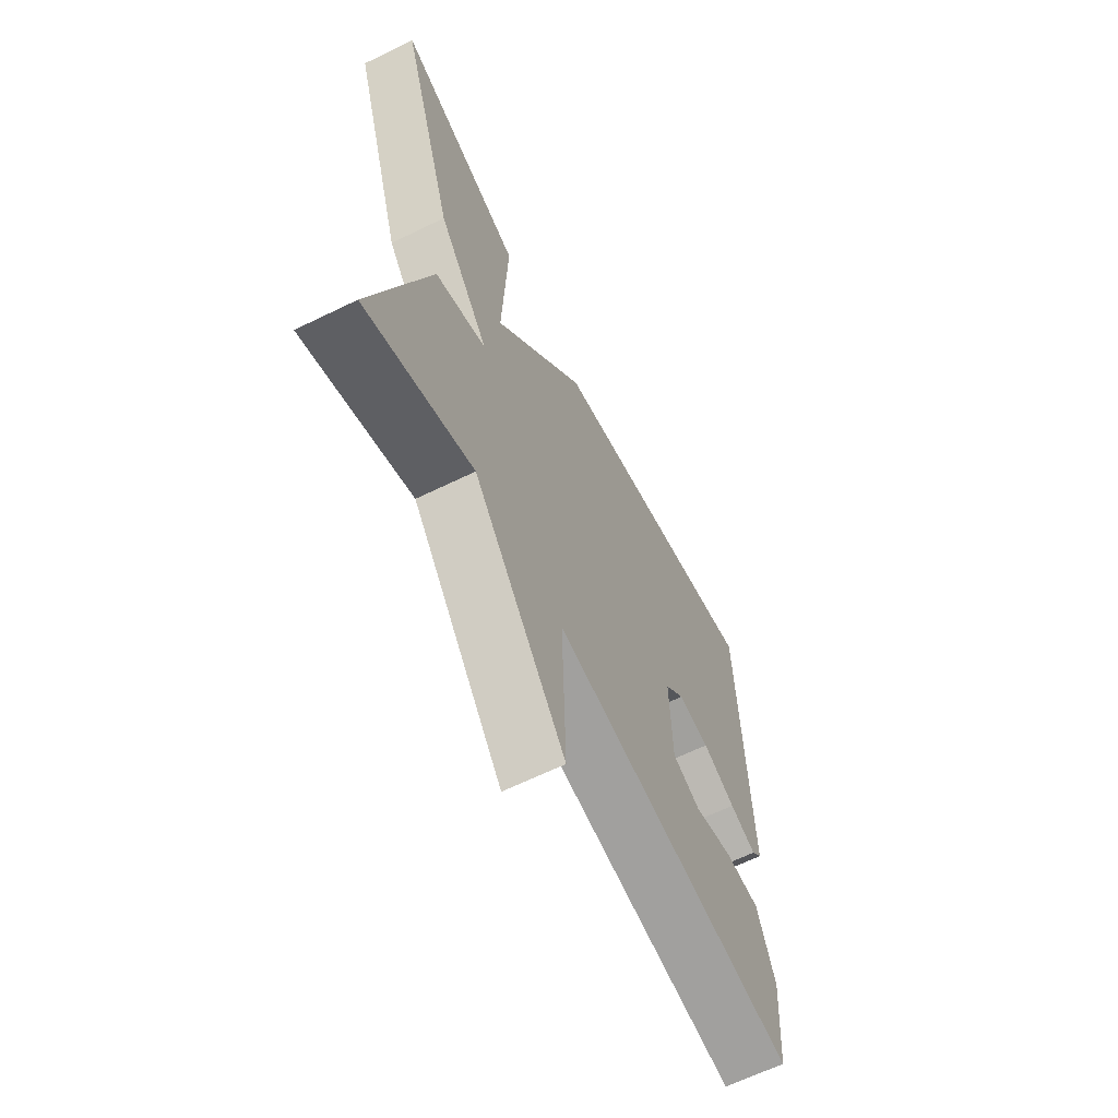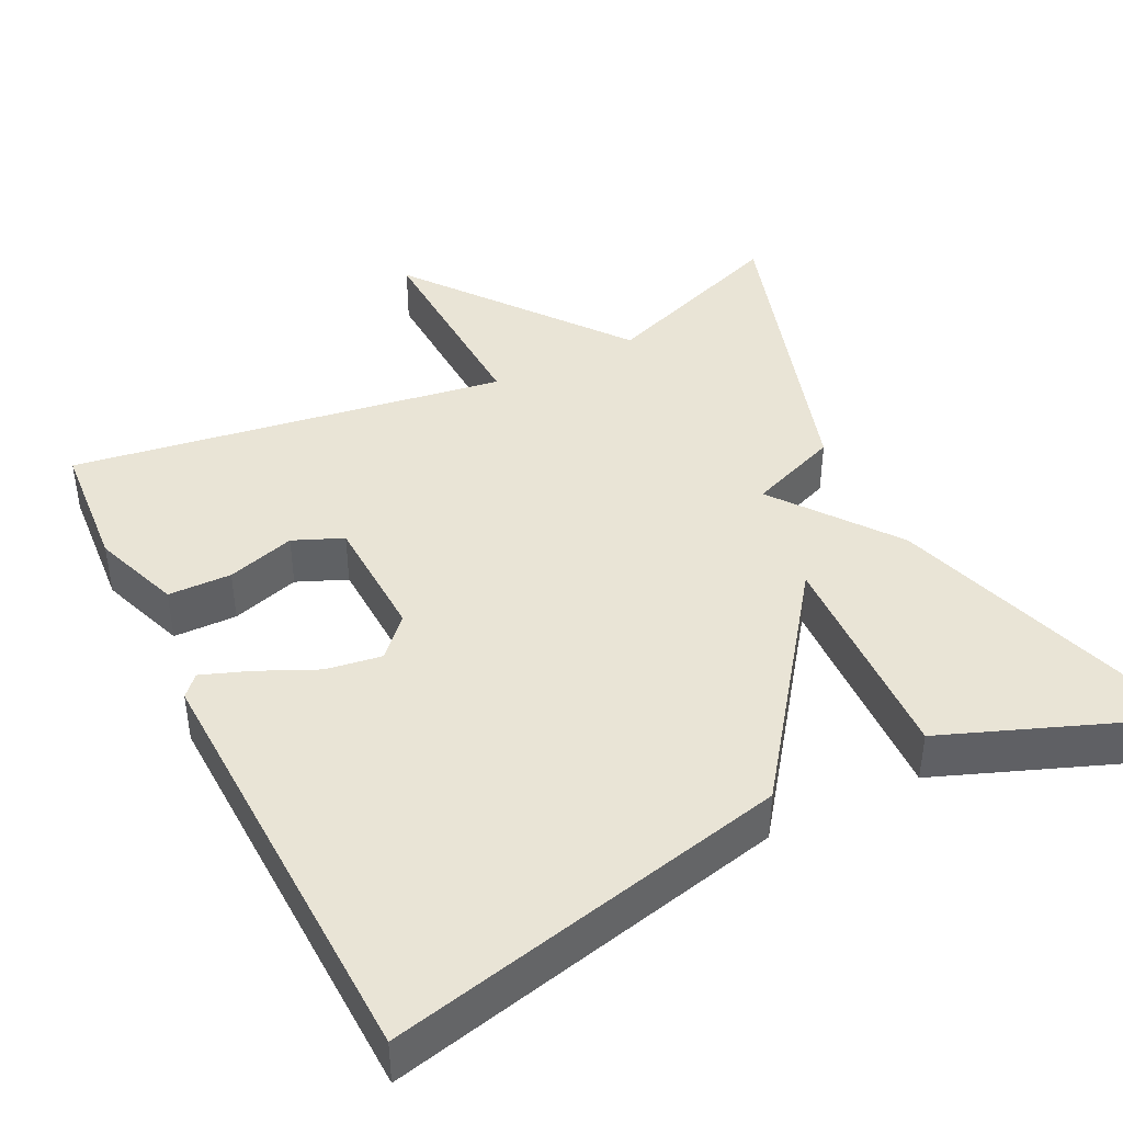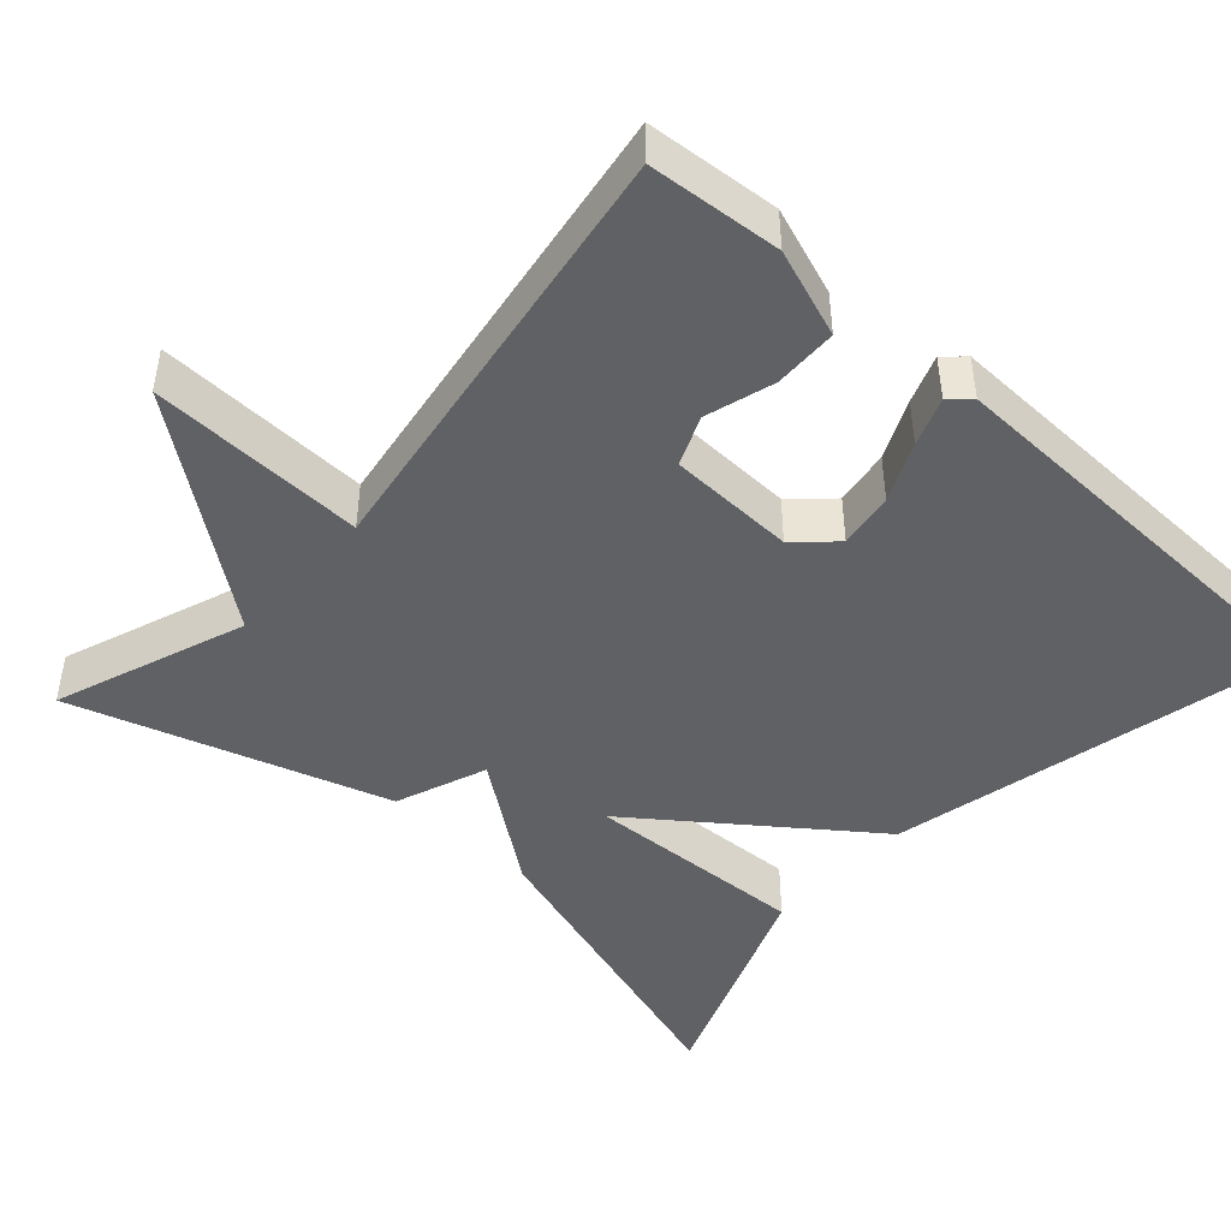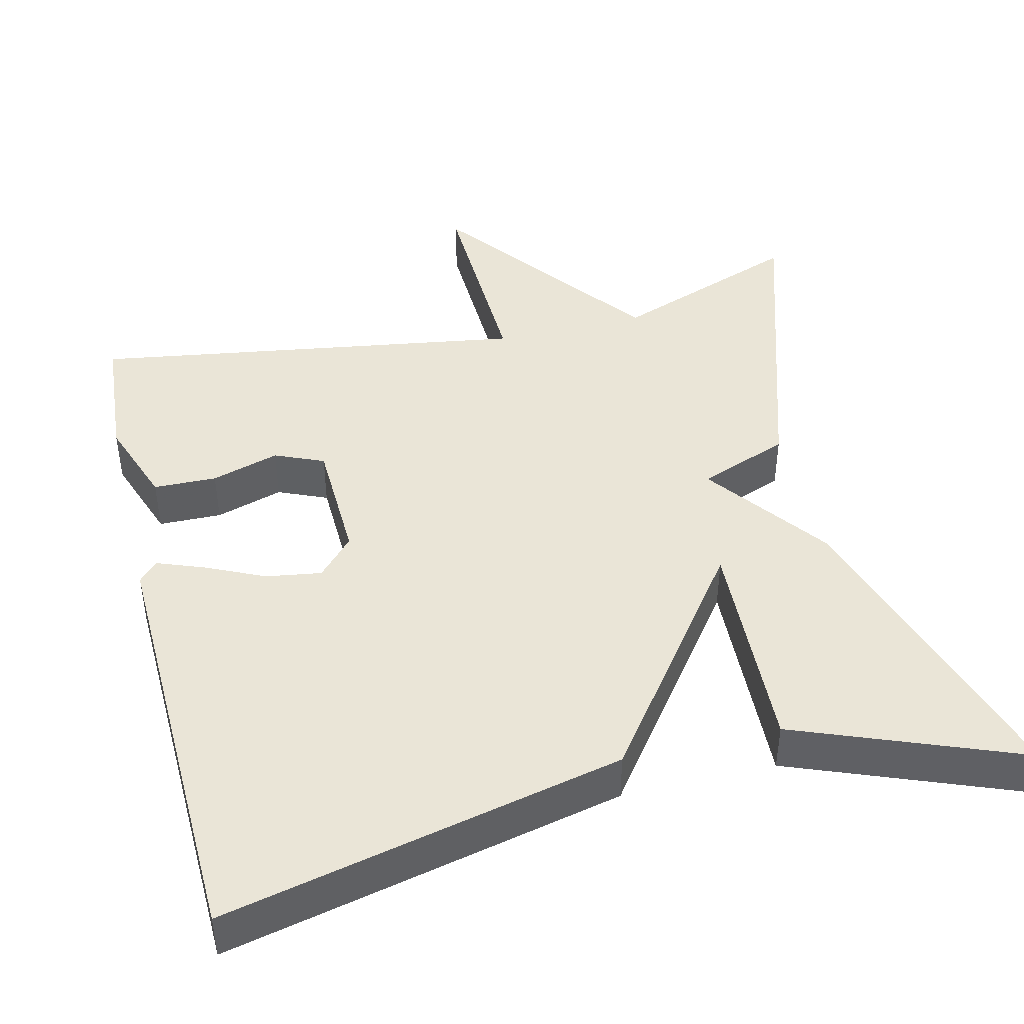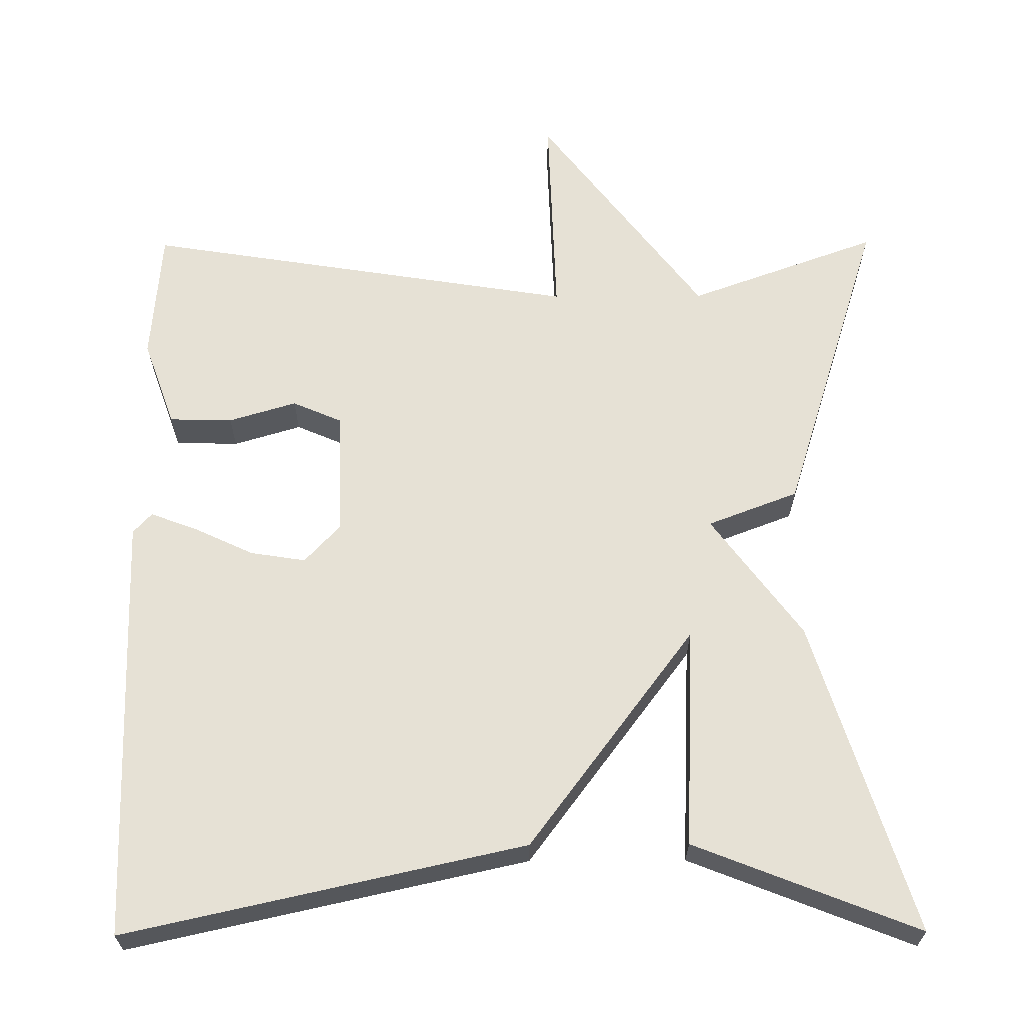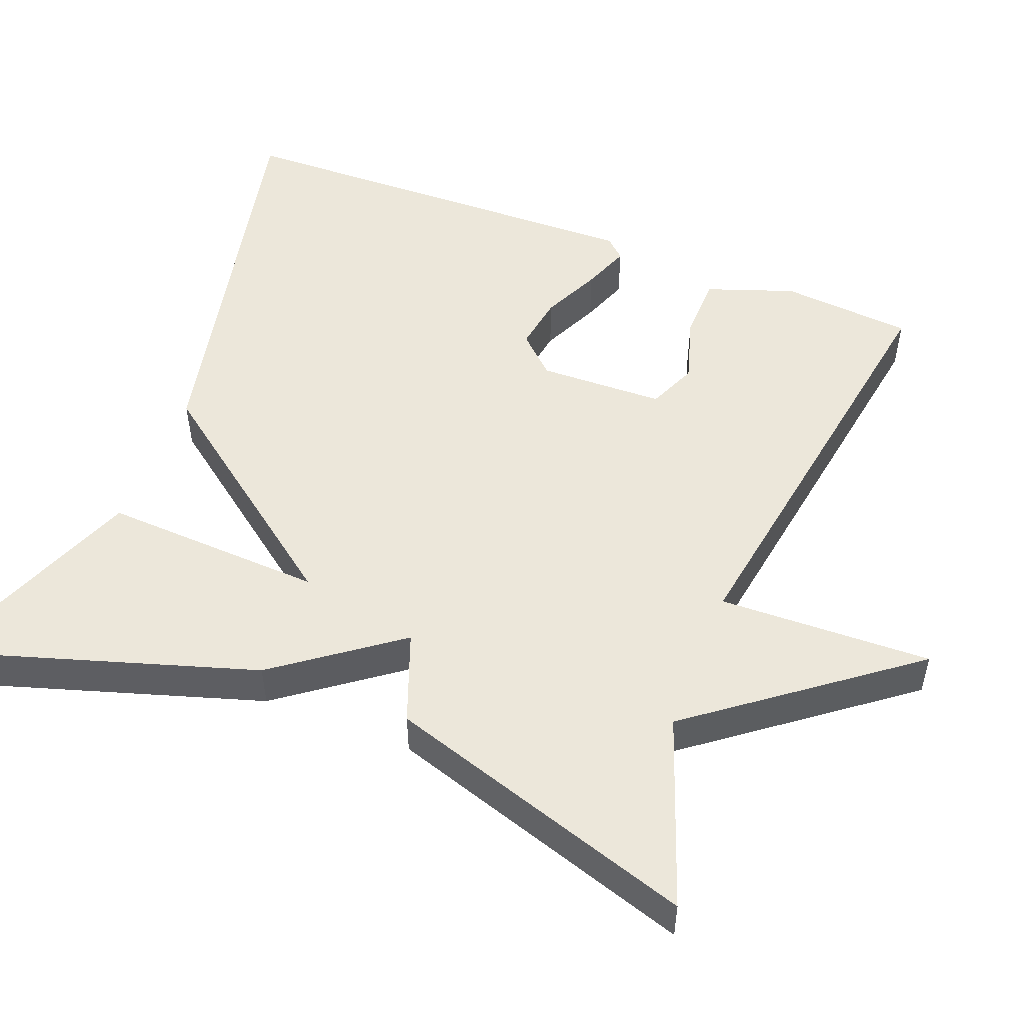
<metadata>
{"format":"obj","ext":"obj","renderer":"f3d","projection":"perspective","resolution":1024,"background":"white","views":[{"elev":-64.4,"azim":116.2,"up":"+Z"},{"elev":42.6,"azim":-26.7,"up":"+Y"},{"elev":-45.6,"azim":-132.2,"up":"+Y"},{"elev":44.3,"azim":-13.7,"up":"+Y"},{"elev":64.4,"azim":-0.3,"up":"+Y"},{"elev":51.3,"azim":111.4,"up":"+Y"}]}
</metadata>
<code>
v 0.5 0.07 -0.5
v 0.257 0.07 -0.412
v 0.048 0.07 -0.685
v 0.057 0.07 -0.412
v -0.5 0.07 -0.5
v -0.514 0.07 -0.331
v -0.474 0.07 -0.219
v -0.393 0.07 -0.217
v -0.306 0.07 -0.243
v -0.243 0.07 -0.216
v -0.238 0.07 -0.055
v -0.284 0.07 -0.006
v -0.355 0.07 -0.017
v -0.43 0.07 -0.052
v -0.491 0.07 -0.075
v -0.515 0.07 -0.049
v -0.5 0.07 0.5
v 0.012 0.07 0.387
v 0.225 0.07 0.103
v 0.212 0.07 0.387
v 0.5 0.07 0.5
v 0.374 0.07 0.099
v 0.258 0.07 -0.057
v 0.374 0.07 -0.101
v 0.5 0 -0.5
v 0.257 0 -0.412
v 0.048 0 -0.685
v 0.057 0 -0.412
v -0.5 0 -0.5
v -0.514 0 -0.331
v -0.474 0 -0.219
v -0.393 0 -0.217
v -0.306 0 -0.243
v -0.243 0 -0.216
v -0.238 0 -0.055
v -0.284 0 -0.006
v -0.355 0 -0.017
v -0.43 0 -0.052
v -0.491 0 -0.075
v -0.515 0 -0.049
v -0.5 0 0.5
v 0.012 0 0.387
v 0.225 0 0.103
v 0.212 0 0.387
v 0.5 0 0.5
v 0.374 0 0.099
v 0.258 0 -0.057
v 0.374 0 -0.101
f 23 24 1 2
f 21 22 23
f 20 21 23
f 19 20 23
f 2 3 4
f 23 2 4
f 19 23 4
f 16 17 18
f 15 16 18
f 14 15 18
f 13 14 18
f 12 13 18 19
f 11 12 19
f 10 11 19 4
f 7 8 9
f 6 7 9
f 5 6 9
f 4 5 9
f 4 9 10
f 26 25 48 47
f 47 46 45
f 47 45 44
f 47 44 43
f 28 27 26
f 28 26 47
f 28 47 43
f 42 41 40
f 42 40 39
f 42 39 38
f 42 38 37
f 43 42 37 36
f 43 36 35
f 28 43 35 34
f 33 32 31
f 33 31 30
f 33 30 29
f 33 29 28
f 34 33 28
f 1 25 26 2
f 2 26 27 3
f 3 27 28 4
f 4 28 29 5
f 5 29 30 6
f 6 30 31 7
f 7 31 32 8
f 8 32 33 9
f 9 33 34 10
f 10 34 35 11
f 11 35 36 12
f 12 36 37 13
f 13 37 38 14
f 14 38 39 15
f 15 39 40 16
f 16 40 41 17
f 17 41 42 18
f 18 42 43 19
f 19 43 44 20
f 20 44 45 21
f 21 45 46 22
f 22 46 47 23
f 23 47 48 24
f 24 48 25 1

</code>
